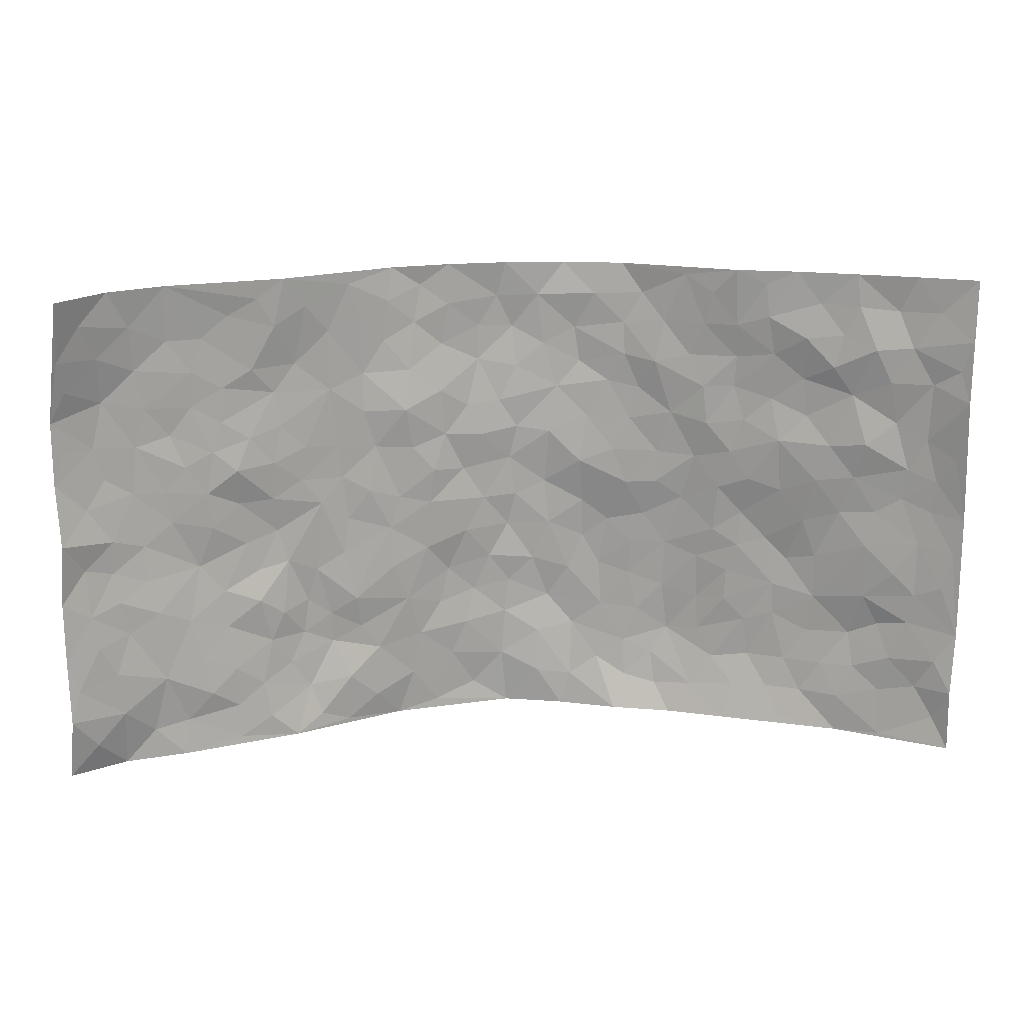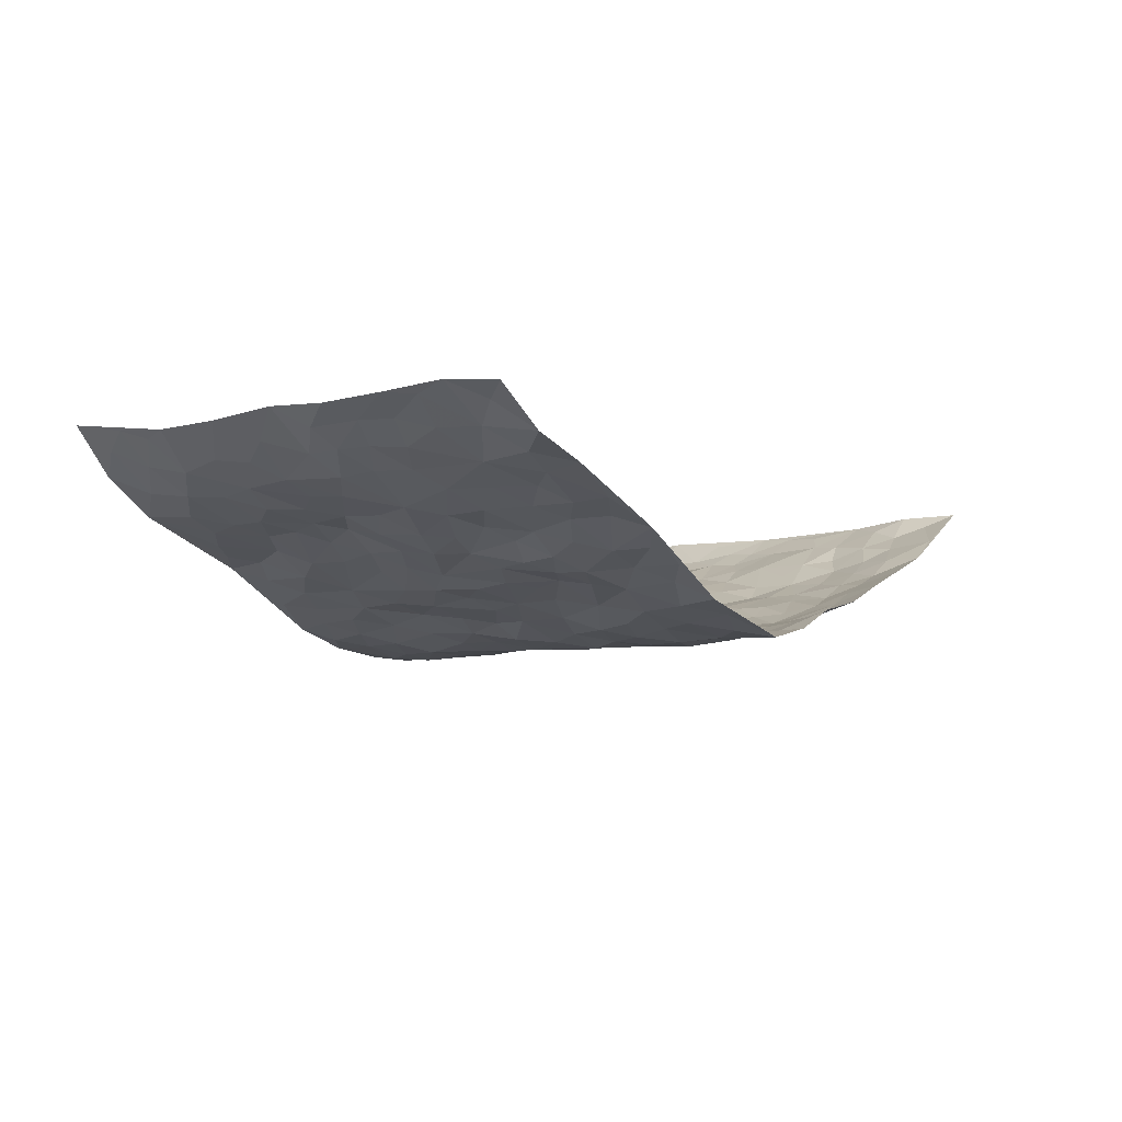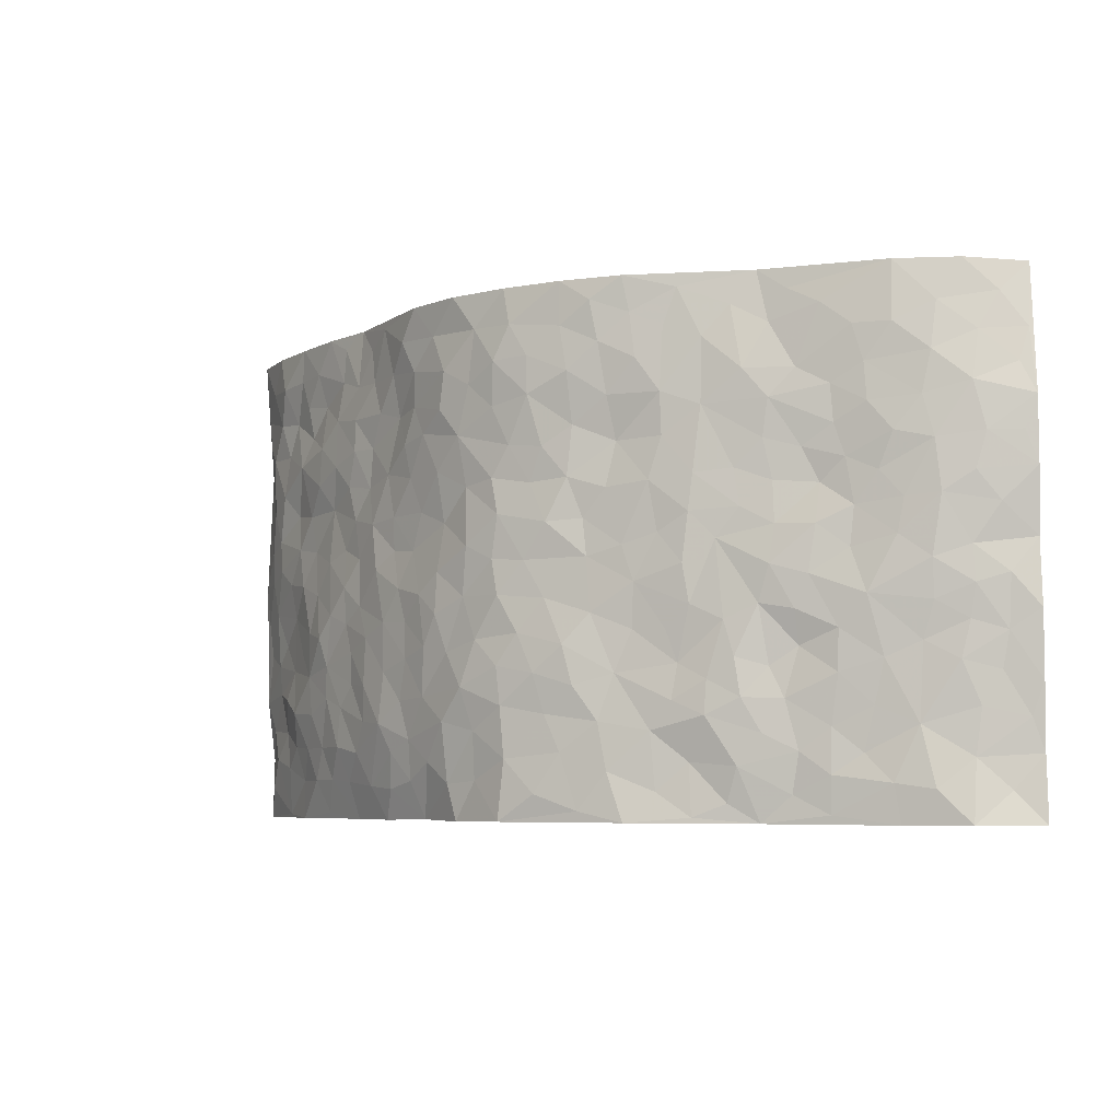
<metadata>
{"format":"obj","ext":"obj","renderer":"f3d","projection":"perspective","resolution":1024,"background":"white","views":[{"elev":16.7,"azim":-5.7,"up":"+Y"},{"elev":-8.1,"azim":-56.5,"up":"+Z"},{"elev":-5.9,"azim":-144.0,"up":"+Y"}]}
</metadata>
<code>
v -0.9286 0.002805 0.1809
v -0.8946 0.994 0.2297
v 0.9053 0.001251 0.2185
v 0.9181 0.9991 0.1928
v -0.7611 0.3922 0.1018
v -0.9138 0.5002 0.2021
v -0.8147 0.3578 0.1331
v 0.0001318 0.004601 -0.1458
v -0.921 0.2511 0.1941
v -0.871 0.3385 0.1663
v -0.6995 0.002318 0.08592
v -0.9172 0.126 0.2004
v -0.6787 0.2927 0.07278
v -0.8211 0.003033 0.118
v -0.7994 0.2886 0.1257
v -0.4653 0.003583 0.007275
v -0.9003 0.1885 0.187
v -0.2846 0.1684 -0.07098
v -0.7398 0.3219 0.1001
v -0.8162 0.1196 0.1403
v -0.8714 0.06304 0.1678
v -0.7603 0.06493 0.1003
v -0.6396 0.1274 0.06724
v -0.6911 0.07544 0.07706
v -0.8266 0.2074 0.1457
v -0.8583 0.2706 0.1634
v -0.7317 0.1771 0.09961
v -0.6597 0.2102 0.07025
v -0.821 0.4879 0.1329
v -0.9226 0.3762 0.191
v -0.6983 0.9976 0.08297
v -0.5134 0.2232 0.01236
v 0.2566 0.1577 -0.09374
v -0.9224 0.7489 0.1888
v -0.3562 0.3932 -0.051
v -0.7499 0.752 0.09075
v -0.765 0.8311 0.09813
v -0.5598 0.4416 0.01872
v -0.572 0.6045 0.04263
v -0.4653 0.9958 0.01005
v -0.9037 0.6863 0.1761
v -0.633 0.5615 0.05487
v -0.3776 0.7527 -0.04166
v -0.4868 0.2805 0.004395
v -0.4454 0.2258 -0.025
v -0.4767 0.163 -0.00678
v -0.4317 0.6356 -0.01959
v -0.3562 0.5597 -0.05277
v 0.1653 0.4743 -0.1216
v -0.3242 0.222 -0.06148
v -0.2034 0.6106 -0.09037
v -0.3639 0.6288 -0.04879
v -0.2918 0.05959 -0.0655
v -0.6004 0.709 0.04299
v -0.3845 0.1948 -0.04847
v -0.8319 0.6167 0.1289
v -0.03747 0.3492 -0.1385
v 0.05844 0.3404 -0.141
v 0.2933 0.452 -0.08457
v -0.09391 0.5516 -0.1277
v -0.1588 0.5563 -0.0997
v 0.09173 0.6302 -0.1264
v -0.6067 0.3459 0.04009
v -0.7175 0.5729 0.08042
v -0.8924 0.8086 0.183
v -0.5341 0.1305 0.02414
v -0.3537 0.01431 -0.04429
v -0.7615 0.4654 0.09725
v -0.5887 0.1734 0.04386
v -0.5845 0.01937 0.04568
v -0.2424 0.004337 -0.09658
v -0.5872 0.08939 0.04203
v -0.5198 0.05465 0.02494
v -0.4124 0.03922 -0.01881
v -0.435 0.1047 -0.02217
v -0.8494 0.6851 0.1382
v -0.9022 0.8716 0.2041
v -0.706 0.5081 0.07619
v -0.001377 0.9977 -0.1338
v -0.7697 0.6744 0.0974
v -0.5354 0.3157 0.02627
v -0.4953 0.4606 -0.006805
v 0.007129 0.5715 -0.1398
v -0.04855 0.4833 -0.1334
v 0.003739 0.4204 -0.1447
v -0.1224 0.1302 -0.1223
v -0.5442 0.6689 0.02652
v -0.8671 0.5614 0.1555
v -0.7034 0.69 0.07006
v -0.4351 0.2975 -0.02878
v -0.6036 0.2678 0.04297
v -0.4816 0.6871 -0.001559
v -0.1676 0.4856 -0.101
v -0.2544 0.4365 -0.07725
v -0.6191 0.6479 0.05093
v -0.01043 0.1193 -0.1416
v -0.401 0.5101 -0.03311
v -0.3315 0.2883 -0.05129
v -0.2334 0.5042 -0.08419
v -0.1754 0.3828 -0.1012
v -0.9219 0.6239 0.1903
v -0.6755 0.6218 0.06709
v -0.779 0.5785 0.1017
v -0.3479 0.1123 -0.04167
v -0.5014 0.5324 0.003523
v -0.6561 0.4052 0.05337
v -0.1292 0.3256 -0.1248
v -0.1476 0.2508 -0.1186
v -0.4965 0.6105 0.006969
v 0.109 0.7291 -0.1308
v -0.002881 0.2166 -0.144
v -0.07247 0.2745 -0.1369
v 0.005581 0.2896 -0.1449
v -0.4153 0.364 -0.03166
v -0.1927 0.1855 -0.1032
v -0.6262 0.4867 0.05076
v -0.5353 0.3805 0.01151
v -0.474 0.3916 -0.008976
v -0.2979 0.5244 -0.06452
v -0.2497 0.3507 -0.07485
v -0.3453 0.4671 -0.05645
v -0.2193 0.2722 -0.08825
v -0.08851 0.412 -0.1241
v -0.5714 0.5309 0.02689
v -0.09019 0.2001 -0.1264
v -0.2097 0.09569 -0.09999
v -0.3874 0.2587 -0.04449
v -0.8772 0.4382 0.1639
v -0.8256 0.4206 0.132
v 0.09268 0.4232 -0.134
v 0.208 0.2382 -0.1123
v 0.08338 0.5174 -0.1371
v 0.02023 0.4883 -0.1397
v 0.1671 0.3934 -0.126
v 0.7531 0.4967 0.1061
v 0.2193 0.4345 -0.1104
v 0.2642 0.3139 -0.09606
v 0.1571 0.5669 -0.1102
v 0.1218 0.9972 -0.1325
v -0.2844 0.6194 -0.07352
v 0.4073 0.8789 -0.02696
v 0.466 0.9967 0.005025
v -0.2088 0.7796 -0.09517
v -0.05893 0.8633 -0.139
v -0.3112 0.3487 -0.05908
v -0.4424 0.5653 -0.01764
v -0.07409 0.0552 -0.1368
v -0.1564 0.02475 -0.1154
v 0.1192 0.00342 -0.118
v 0.01324 0.8596 -0.1466
v -0.01567 0.6996 -0.136
v 0.4131 0.1963 -0.04825
v 0.3371 0.2902 -0.07509
v 0.5692 0.5268 0.02369
v 0.5056 0.5471 0.002224
v 0.4432 0.1345 -0.03248
v 0.5075 0.2269 -0.009348
v 0.4062 0.3623 -0.04969
v 0.02352 0.6407 -0.1365
v -0.05701 0.6269 -0.1254
v -0.1423 0.7289 -0.1098
v -0.08452 0.6925 -0.1261
v -0.06021 0.7903 -0.1388
v -0.1331 0.6329 -0.1138
v 0.02145 0.7745 -0.1391
v 0.2426 0.9975 -0.1027
v -0.02003 0.926 -0.141
v -0.2635 0.8448 -0.0842
v -0.1972 0.8787 -0.107
v -0.3076 0.7796 -0.0688
v -0.2421 0.9973 -0.09429
v -0.2189 0.6955 -0.07885
v -0.3083 0.6992 -0.06478
v -0.1397 0.8282 -0.1245
v -0.1231 0.9971 -0.124
v 0.2153 0.7456 -0.1055
v 0.1721 0.6668 -0.1142
v 0.3189 0.5952 -0.06788
v 0.2549 0.523 -0.08551
v 0.2609 0.6656 -0.08744
v 0.4083 0.744 -0.02881
v 0.345 0.6831 -0.05581
v 0.2801 0.7331 -0.083
v 0.06726 0.9282 -0.1349
v 0.0791 0.8229 -0.1368
v 0.1456 0.8577 -0.1288
v 0.2462 0.8727 -0.09664
v 0.3099 0.7929 -0.06183
v 0.2272 0.5954 -0.09368
v -0.832 0.8667 0.1475
v -0.6538 0.8152 0.05772
v -0.8299 0.7747 0.127
v -0.8054 0.9978 0.1443
v -0.859 0.938 0.1805
v -0.7698 0.9211 0.1118
v -0.7024 0.8845 0.07351
v -0.5789 0.9275 0.03689
v -0.6346 0.8844 0.05094
v -0.6598 0.7444 0.05742
v -0.5362 0.8123 0.02296
v -0.5957 0.7794 0.04091
v -0.4874 0.8982 0.01279
v -0.3785 0.8768 -0.0394
v -0.5196 0.9577 0.02419
v -0.4493 0.8147 -0.01879
v -0.4243 0.9343 -0.01398
v -0.3343 0.9711 -0.05236
v -0.4929 0.7591 -0.001256
v -0.3112 0.8997 -0.06348
v -0.2533 0.9292 -0.08579
v 0.1568 0.7845 -0.1272
v 0.2491 0.8038 -0.09149
v 0.1858 0.9326 -0.1126
v 0.3789 0.8115 -0.04131
v 0.327 0.8798 -0.0631
v 0.3675 0.9811 -0.04342
v 0.2844 0.9367 -0.08783
v 0.4222 0.9465 -0.01673
v 0.373 0.4942 -0.05845
v 0.3178 0.529 -0.06741
v 0.4672 0.6045 -0.01325
v 0.4166 0.6645 -0.027
v 0.3951 0.5886 -0.04436
v 0.3492 0.1901 -0.07569
v 0.4684 0.335 -0.02292
v 0.4456 0.5231 -0.02536
v 0.3419 0.3887 -0.07217
v -0.1243 0.9132 -0.1245
v -0.1836 0.9566 -0.1141
v 0.3148 0.1332 -0.07696
v 0.5805 0.01529 0.04648
v 0.2014 0.3338 -0.1171
v 0.2682 0.3854 -0.09276
v 0.5652 0.2473 0.0122
v 0.7004 0.9964 0.08042
v 0.9129 0.2503 0.2084
v 0.4741 0.8115 -0.01014
v 0.6872 0.4876 0.07175
v 0.4714 0.7467 -0.01342
v 0.9152 0.5007 0.2033
v 0.6442 0.294 0.04701
v 0.4952 0.4688 -0.01442
v 0.7378 0.3105 0.1051
v 0.5456 0.4161 0.001067
v 0.4648 0.003476 0.004694
v 0.09164 0.2529 -0.1434
v 0.4852 0.07715 -0.003758
v 0.1352 0.3194 -0.1299
v 0.4092 0.267 -0.05186
v 0.8219 0.265 0.1538
v 0.6169 0.4619 0.03963
v 0.554 0.08192 0.0215
v 0.4374 0.4268 -0.03327
v 0.5899 0.3718 0.01525
v 0.2835 0.233 -0.08894
v 0.4651 0.2715 -0.02382
v 0.2577 0.07917 -0.08503
v 0.3515 0.003301 -0.04171
v 0.2324 0.005803 -0.06927
v 0.1982 0.1153 -0.1072
v 0.06813 0.1715 -0.1336
v 0.1459 0.1902 -0.13
v 0.5895 0.1471 0.02861
v 0.7361 0.4229 0.1056
v 0.7172 0.221 0.08125
v 0.6223 0.0804 0.04921
v 0.6442 0.3845 0.04692
v 0.6859 0.3391 0.07358
v 0.8329 0.3261 0.1594
v 0.7109 0.5678 0.0869
v 0.6618 0.1454 0.06388
v 0.7249 0.1501 0.0985
v 0.7916 0.3674 0.1384
v 0.8818 0.3497 0.1891
v 0.8361 0.4385 0.154
v 0.5641 0.3129 0.01078
v 0.7731 0.1062 0.1301
v 0.3231 0.0634 -0.06584
v 0.3975 0.06884 -0.03875
v 0.06912 0.07948 -0.1262
v 0.1404 0.07311 -0.1182
v 0.9088 0.7507 0.2104
v 0.6927 0.0795 0.09093
v 0.6318 0.2155 0.04115
v 0.8994 0.425 0.1952
v 0.8562 0.5091 0.1611
v 0.7692 0.2504 0.1138
v 0.5172 0.1472 -0.006919
v 0.6942 0.001906 0.093
v 0.4886 0.3948 -0.0151
v 0.8768 0.06327 0.1914
v 0.9033 0.1256 0.2201
v 0.7895 0.1808 0.1407
v 0.8427 0.1245 0.1669
v 0.7768 0.009218 0.1412
v 0.8742 0.1882 0.1908
v 0.6365 0.5558 0.05738
v 0.661 0.6328 0.06752
v 0.5611 0.6365 0.02771
v 0.7868 0.6908 0.1181
v 0.6077 0.771 0.03824
v 0.8956 0.6256 0.1929
v 0.7282 0.6419 0.1043
v 0.8116 0.5949 0.1341
v 0.7023 0.7433 0.0793
v 0.8039 0.5301 0.1294
v 0.8642 0.5742 0.1663
v 0.8446 0.6594 0.1514
v 0.616 0.692 0.04035
v 0.5458 0.724 0.01266
v 0.4922 0.6749 -0.00539
v 0.8099 0.8511 0.1323
v 0.6798 0.8694 0.07546
v 0.7716 0.7758 0.1178
v 0.8499 0.7778 0.1533
v 0.7403 0.8431 0.1095
v 0.9113 0.8748 0.1997
v 0.6616 0.8009 0.07251
v 0.894 0.8117 0.1888
v 0.7078 0.9297 0.08486
v 0.8131 0.9967 0.1285
v 0.5851 0.9967 0.03745
v 0.7835 0.9237 0.1099
v 0.8573 0.9272 0.1563
v 0.633 0.9326 0.05367
v 0.5327 0.8999 0.02112
v 0.4715 0.88 -0.00235
v 0.526 0.9681 0.01979
v 0.5479 0.821 0.0193
v 0.6065 0.8593 0.05275
f 29 6 128
f 12 21 20
f 26 10 9
f 55 45 46
f 27 19 15
f 26 9 17
f 101 6 88
f 12 1 21
f 7 15 19
f 125 86 96
f 84 123 85
f 129 29 128
f 25 27 15
f 12 20 17
f 73 75 66
f 22 14 11
f 26 17 25
f 9 12 17
f 25 15 26
f 5 129 7
f 52 146 48
f 55 18 50
f 7 19 5
f 20 27 25
f 124 82 105
f 41 76 34
f 20 14 22
f 14 20 21
f 14 21 1
f 24 22 11
f 24 27 22
f 72 66 69
f 69 32 91
f 70 24 11
f 24 23 27
f 17 20 25
f 27 20 22
f 10 15 7
f 10 26 15
f 23 28 27
f 27 13 19
f 28 23 69
f 13 27 28
f 119 121 94
f 10 7 129
f 6 30 128
f 9 10 30
f 36 192 80
f 80 102 89
f 118 81 44
f 64 103 78
f 115 126 86
f 45 32 46
f 91 63 13
f 129 68 29
f 95 87 54
f 95 54 199
f 202 40 204
f 82 97 105
f 29 88 6
f 18 55 104
f 148 126 71
f 38 82 124
f 50 18 122
f 117 82 38
f 5 19 106
f 82 117 118
f 80 64 102
f 127 45 55
f 194 77 190
f 98 35 114
f 39 124 105
f 127 50 98
f 106 19 13
f 66 75 46
f 39 95 42
f 63 117 38
f 95 89 102
f 101 56 76
f 51 140 99
f 18 53 126
f 62 83 132
f 45 127 90
f 112 113 57
f 103 29 68
f 130 85 58
f 109 39 105
f 35 94 121
f 113 246 58
f 151 165 163
f 120 100 94
f 114 127 98
f 192 190 65
f 95 39 87
f 36 191 37
f 67 104 74
f 56 101 88
f 13 63 106
f 192 34 76
f 268 241 243
f 108 115 125
f 93 84 60
f 133 84 85
f 156 288 157
f 101 76 41
f 80 103 64
f 105 97 146
f 99 61 51
f 92 109 47
f 125 96 111
f 158 227 153
f 75 104 55
f 69 66 32
f 81 91 32
f 106 78 68
f 42 64 78
f 77 34 65
f 24 70 72
f 75 73 16
f 16 71 67
f 2 34 77
f 13 28 91
f 103 56 88
f 56 80 76
f 72 69 23
f 11 16 70
f 16 73 70
f 16 67 74
f 115 18 126
f 24 72 23
f 73 72 70
f 16 74 75
f 72 73 66
f 32 45 44
f 84 83 60
f 66 46 32
f 78 106 116
f 117 63 81
f 67 53 104
f 103 68 78
f 69 91 28
f 36 80 89
f 106 38 116
f 106 68 5
f 81 118 117
f 62 132 138
f 32 44 81
f 53 67 71
f 57 58 85
f 123 100 107
f 93 60 61
f 33 230 224
f 8 96 147
f 132 133 130
f 140 48 119
f 93 100 123
f 122 98 50
f 164 60 160
f 53 71 126
f 125 112 108
f 193 194 195
f 75 55 46
f 63 91 81
f 56 103 80
f 196 198 31
f 18 104 53
f 121 48 97
f 38 106 63
f 118 97 82
f 97 35 121
f 51 172 140
f 130 134 49
f 87 39 109
f 288 252 263
f 97 114 35
f 47 43 92
f 57 113 58
f 248 130 58
f 34 101 41
f 114 90 127
f 116 124 42
f 145 94 35
f 118 114 97
f 167 79 175
f 98 145 35
f 85 123 57
f 43 47 52
f 199 36 89
f 42 78 116
f 159 83 62
f 88 29 103
f 74 104 75
f 118 44 90
f 173 140 172
f 42 95 102
f 190 192 37
f 65 190 77
f 89 95 199
f 125 111 112
f 92 87 109
f 18 115 122
f 177 180 176
f 112 57 107
f 109 105 146
f 93 94 100
f 285 286 275
f 96 86 147
f 137 232 131
f 57 123 107
f 87 92 208
f 49 134 136
f 132 130 49
f 161 164 162
f 50 127 55
f 122 108 107
f 122 107 100
f 48 140 52
f 118 90 114
f 99 119 94
f 123 84 93
f 36 37 192
f 48 121 119
f 120 122 100
f 39 42 124
f 38 124 116
f 248 58 246
f 44 45 90
f 98 122 120
f 146 52 47
f 94 93 99
f 168 209 170
f 212 183 188
f 202 197 200
f 42 102 64
f 107 108 112
f 99 93 61
f 8 280 96
f 112 111 113
f 125 115 86
f 115 108 122
f 128 30 10
f 5 68 129
f 10 129 128
f 132 49 138
f 83 84 133
f 130 133 85
f 83 133 132
f 248 134 130
f 156 152 224
f 151 110 165
f 212 186 211
f 153 224 249
f 254 251 244
f 246 261 262
f 225 158 249
f 49 136 179
f 185 184 150
f 214 188 181
f 181 188 182
f 161 163 174
f 143 170 172
f 110 211 185
f 184 79 167
f 174 228 169
f 62 110 159
f 163 150 144
f 210 169 229
f 170 143 168
f 176 211 110
f 98 120 145
f 94 145 120
f 48 146 97
f 109 146 47
f 148 86 126
f 147 86 148
f 71 8 148
f 8 147 148
f 244 276 254
f 232 136 134
f 174 143 161
f 60 83 160
f 163 162 151
f 159 160 83
f 261 281 262
f 259 281 149
f 219 220 59
f 246 113 111
f 33 255 131
f 157 256 152
f 137 255 153
f 230 278 279
f 262 260 33
f 154 155 242
f 131 255 137
f 248 131 232
f 281 280 149
f 259 258 278
f 220 179 59
f 159 151 160
f 162 160 151
f 164 61 60
f 228 174 144
f 144 174 163
f 159 110 151
f 161 172 164
f 186 184 185
f 161 162 163
f 61 164 51
f 160 162 164
f 187 217 213
f 150 163 165
f 205 202 200
f 79 184 139
f 170 43 173
f 174 169 143
f 161 143 172
f 167 144 150
f 176 180 183
f 172 170 173
f 223 226 221
f 185 150 165
f 99 140 119
f 207 206 203
f 172 51 164
f 43 52 173
f 173 52 140
f 167 175 228
f 228 229 169
f 210 168 169
f 177 110 62
f 189 138 179
f 62 138 177
f 136 232 233
f 181 182 222
f 150 184 167
f 178 180 189
f 49 179 138
f 177 138 189
f 180 178 182
f 178 179 220
f 307 308 304
f 222 223 221
f 215 187 188
f 176 183 212
f 187 213 186
f 214 215 188
f 185 211 186
f 237 181 239
f 182 188 183
f 110 185 165
f 216 215 141
f 211 176 212
f 182 183 180
f 176 110 177
f 213 184 186
f 178 189 179
f 177 189 180
f 195 190 37
f 197 198 200
f 195 194 190
f 34 192 65
f 80 192 76
f 37 196 195
f 194 2 77
f 193 2 194
f 196 37 191
f 31 193 195
f 198 196 191
f 31 195 196
f 199 201 191
f 197 204 31
f 198 191 201
f 31 198 197
f 201 199 54
f 36 199 191
f 54 208 201
f 208 43 205
f 208 54 87
f 198 201 200
f 206 205 203
f 43 170 203
f 210 207 209
f 40 202 206
f 31 204 40
f 197 202 204
f 208 205 200
f 43 203 205
f 205 206 202
f 203 209 207
f 171 40 207
f 40 206 207
f 208 200 201
f 43 208 92
f 170 209 203
f 168 143 169
f 207 210 171
f 168 210 209
f 188 187 212
f 212 187 186
f 166 139 213
f 184 213 139
f 237 214 181
f 215 214 141
f 216 141 218
f 213 217 166
f 142 166 216
f 217 216 166
f 187 215 217
f 216 217 215
f 237 141 214
f 142 216 218
f 223 222 182
f 179 136 59
f 223 220 219
f 267 238 251
f 237 327 141
f 223 182 178
f 158 290 253
f 220 223 178
f 59 233 227
f 233 59 136
f 248 246 131
f 153 249 158
f 251 254 267
f 223 219 226
f 111 261 246
f 297 251 238
f 276 256 157
f 167 228 144
f 229 228 175
f 175 171 229
f 229 171 210
f 260 257 33
f 265 271 272
f 266 289 283
f 269 243 250
f 249 224 152
f 266 283 271
f 227 233 137
f 253 227 158
f 325 313 320
f 135 264 275
f 310 329 239
f 270 298 297
f 249 256 225
f 275 273 269
f 311 222 221
f 155 154 299
f 234 276 157
f 310 311 299
f 222 239 181
f 221 226 155
f 266 263 252
f 242 290 244
f 264 273 275
f 273 264 243
f 242 244 154
f 276 290 225
f 288 234 157
f 240 282 302
f 275 286 306
f 225 290 158
f 234 263 284
f 241 254 276
f 233 232 137
f 137 153 227
f 264 135 238
f 244 251 154
f 260 259 257
f 227 253 219
f 33 224 255
f 154 297 299
f 240 302 307
f 297 154 251
f 264 268 243
f 253 226 219
f 271 284 263
f 277 294 293
f 290 242 253
f 241 234 284
f 59 227 219
f 242 155 226
f 252 245 231
f 157 152 156
f 257 230 33
f 152 256 249
f 278 230 257
f 262 33 131
f 224 153 255
f 259 278 257
f 134 248 232
f 230 279 224
f 96 261 111
f 261 96 280
f 280 281 261
f 246 262 131
f 252 247 245
f 268 267 241
f 283 277 272
f 288 247 252
f 275 274 285
f 295 291 294
f 267 268 264
f 263 234 288
f 309 310 299
f 290 276 244
f 283 272 271
f 267 254 241
f 265 243 241
f 236 240 285
f 297 238 270
f 303 305 298
f 241 276 234
f 221 155 299
f 272 277 293
f 250 243 287
f 286 285 240
f 284 271 265
f 271 263 266
f 295 3 291
f 225 256 276
f 241 284 265
f 289 266 231
f 3 292 291
f 321 235 323
f 293 294 296
f 279 278 258
f 245 279 258
f 279 156 224
f 260 281 259
f 280 8 149
f 262 281 260
f 231 266 252
f 267 264 238
f 306 304 270
f 283 289 295
f 243 269 273
f 236 269 250
f 294 292 296
f 274 236 285
f 269 274 275
f 250 287 293
f 245 289 231
f 236 274 269
f 156 279 247
f 242 226 253
f 247 279 245
f 243 265 287
f 288 156 247
f 265 272 293
f 296 292 236
f 293 287 265
f 295 294 277
f 277 283 295
f 236 250 296
f 289 3 295
f 292 294 291
f 293 296 250
f 300 304 308
f 325 320 235
f 329 330 326
f 270 304 303
f 270 303 298
f 309 305 301
f 135 306 270
f 299 297 298
f 298 309 299
f 238 135 270
f 300 314 305
f 303 300 305
f 304 306 307
f 300 303 304
f 282 319 315
f 322 325 235
f 275 306 135
f 307 306 286
f 240 307 286
f 308 307 302
f 302 282 308
f 308 282 315
f 305 309 298
f 310 309 301
f 310 301 329
f 310 239 311
f 222 311 239
f 299 311 221
f 319 312 315
f 312 323 316
f 301 305 318
f 305 314 316
f 300 308 315
f 316 314 312
f 312 314 315
f 315 314 300
f 323 312 324
f 316 313 318
f 282 4 317
f 330 313 325
f 4 321 324
f 235 320 323
f 282 317 319
f 312 319 317
f 326 325 322
f 316 320 313
f 316 318 305
f 142 218 327
f 327 218 141
f 316 323 320
f 324 312 317
f 4 324 317
f 321 323 324
f 318 313 330
f 328 326 322
f 326 327 329
f 329 327 237
f 326 328 327
f 322 142 328
f 327 328 142
f 329 237 239
f 301 318 330
f 326 330 325
f 330 329 301

</code>
